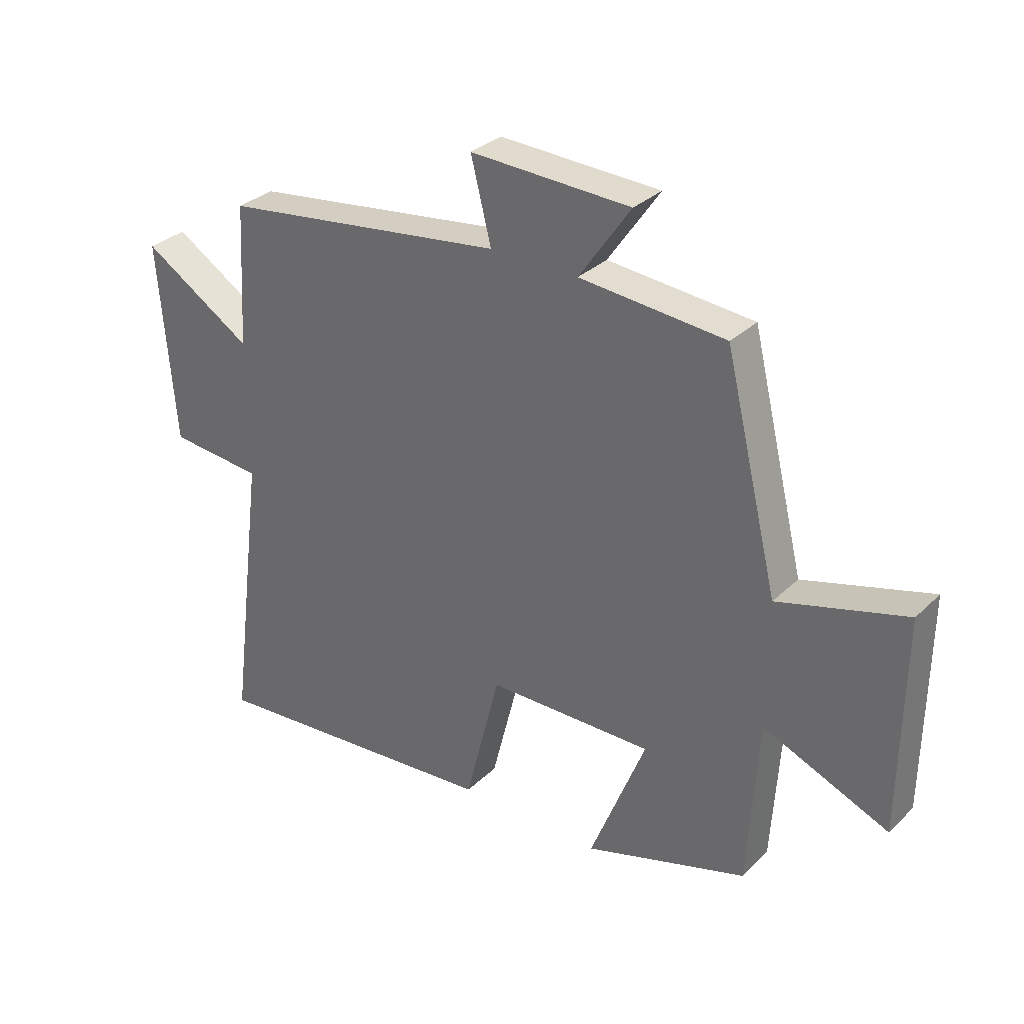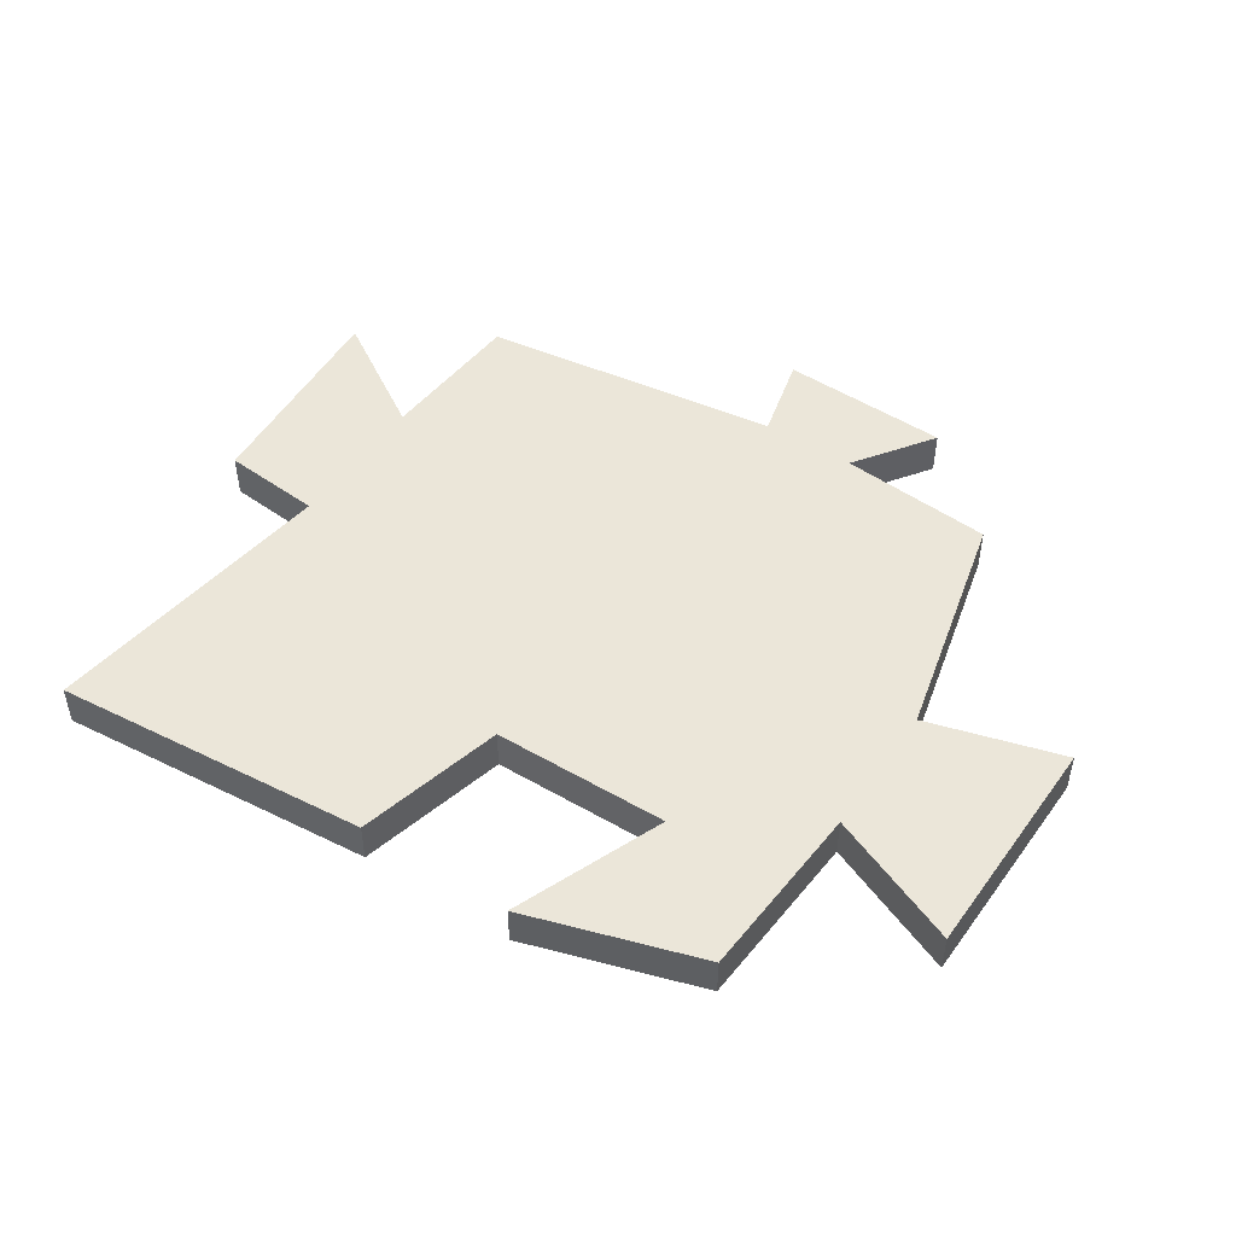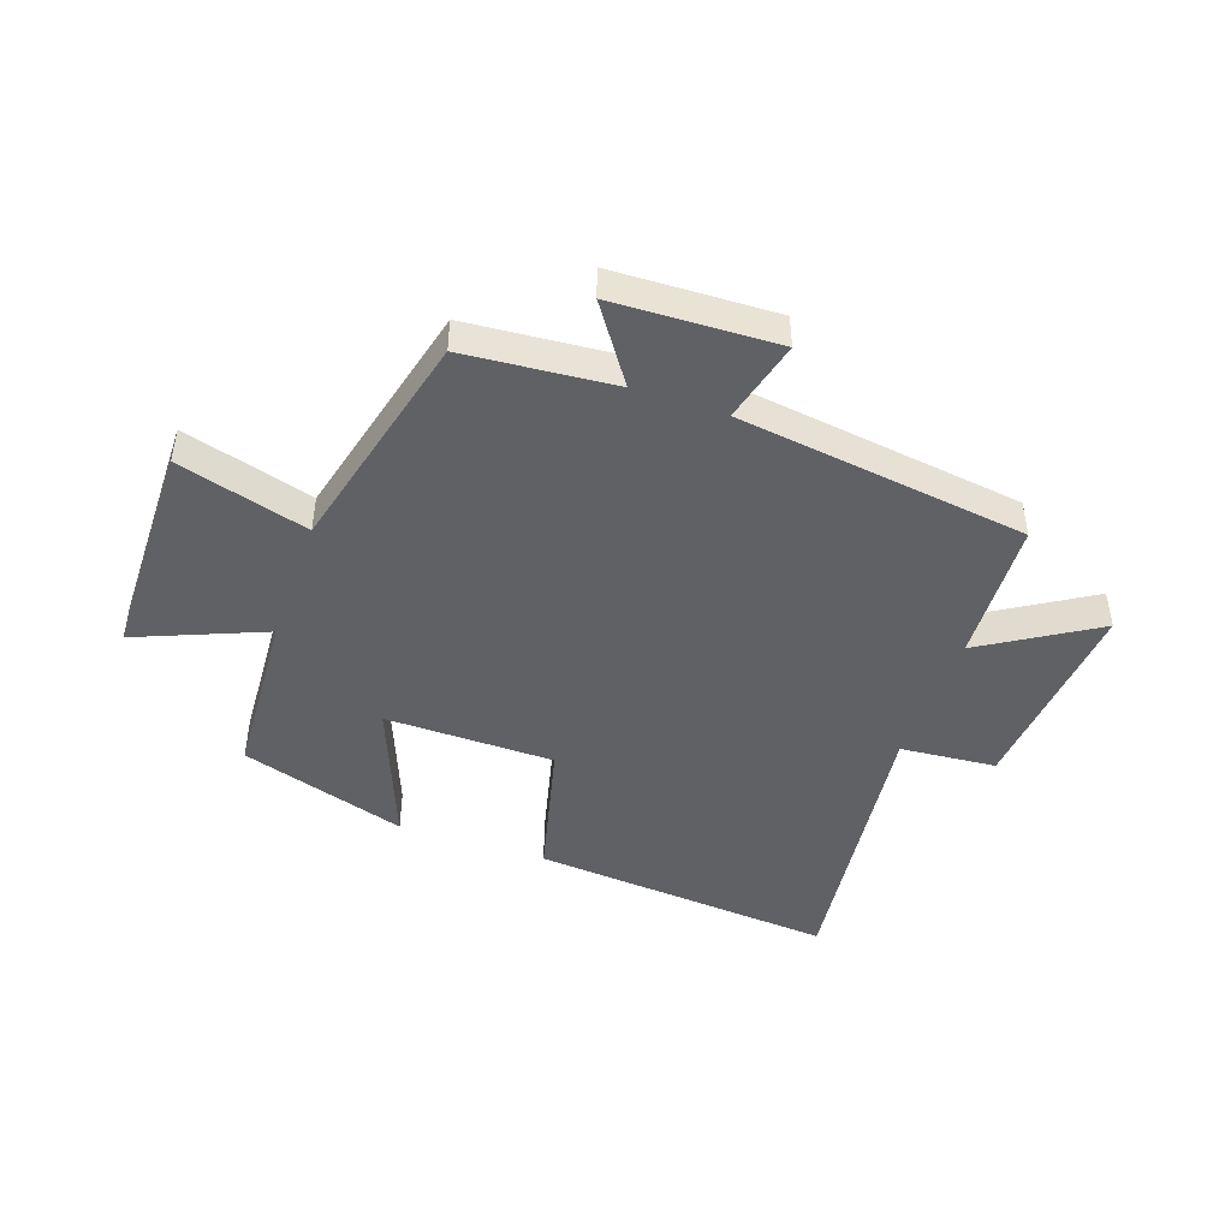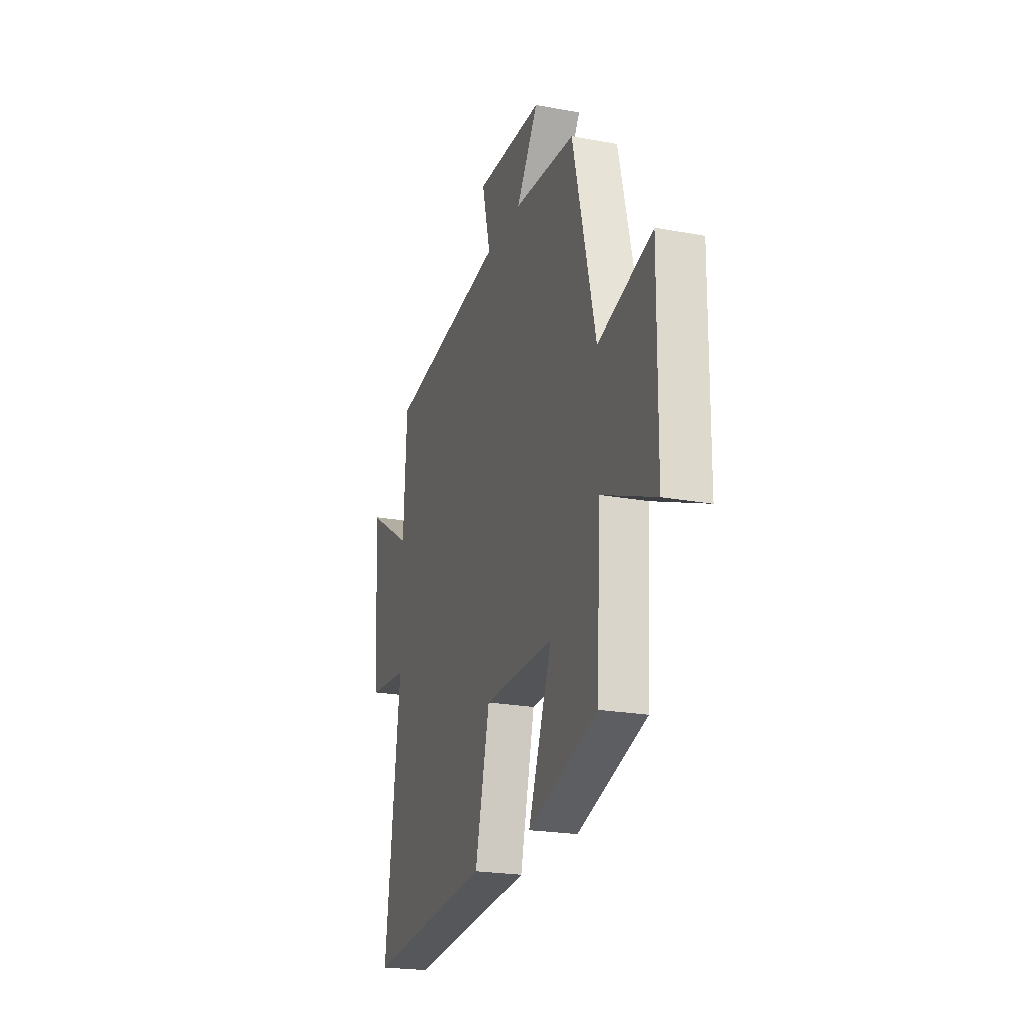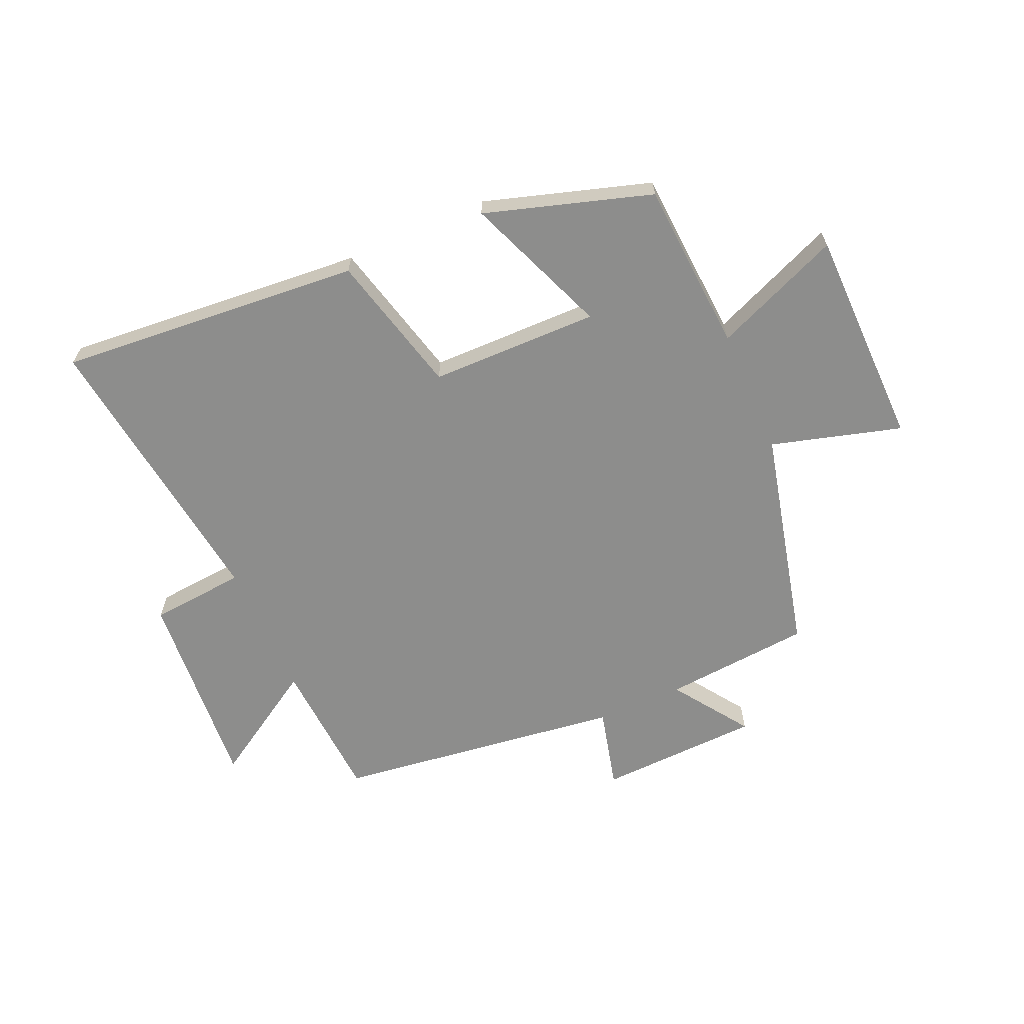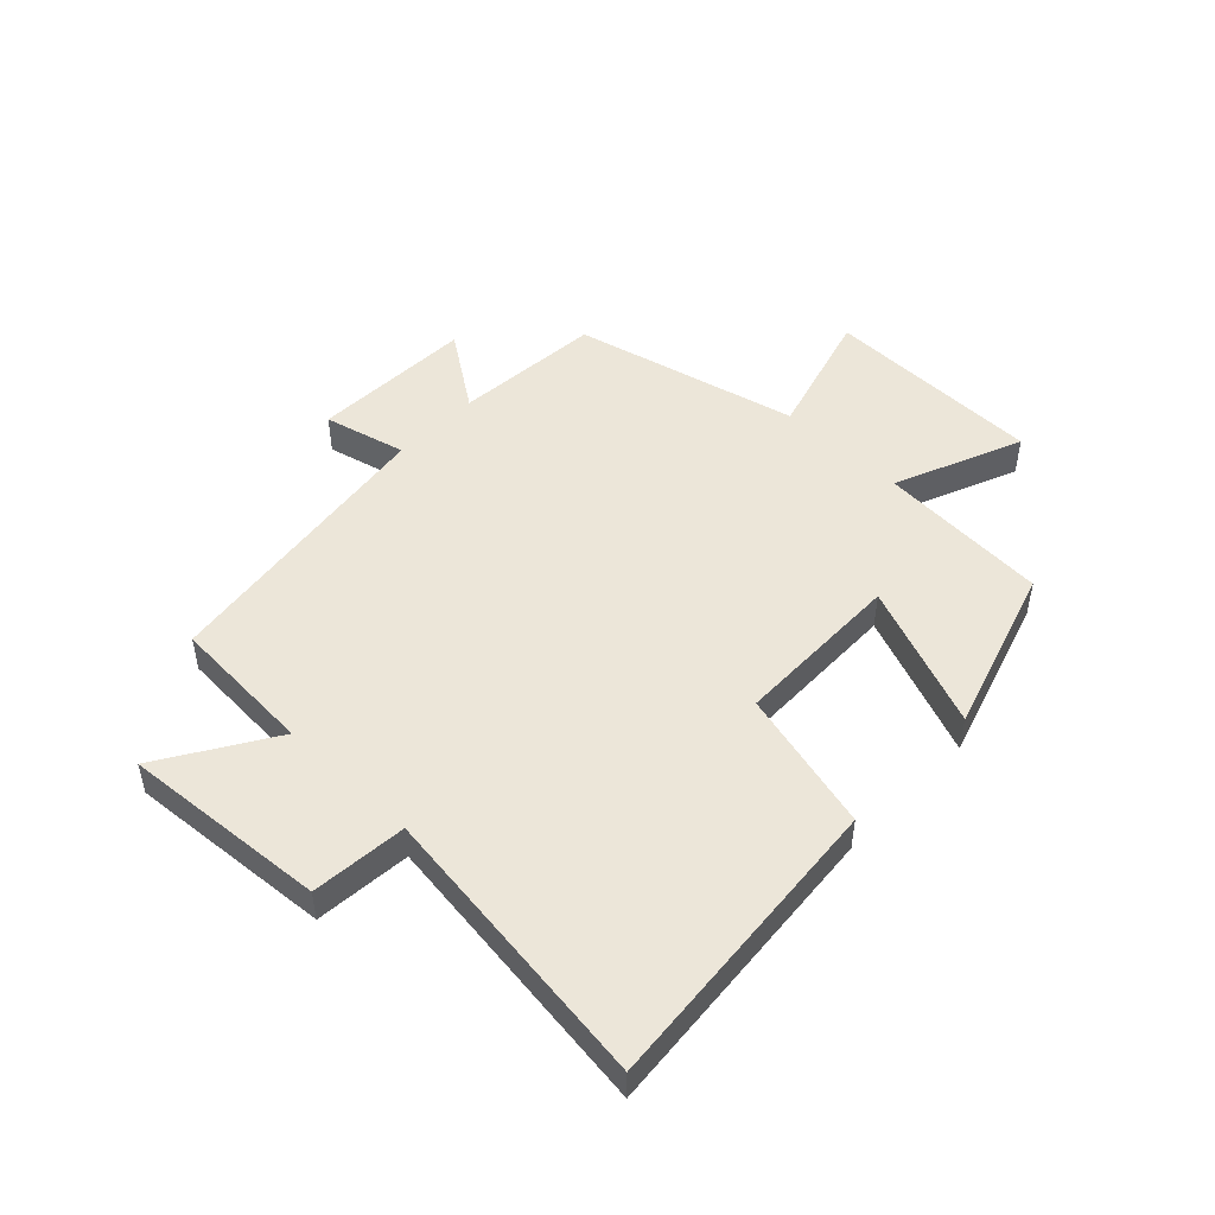
<metadata>
{"format":"obj","ext":"obj","renderer":"f3d","projection":"perspective","resolution":1024,"background":"white","views":[{"elev":31.6,"azim":-142.8,"up":"+Z"},{"elev":48.5,"azim":-146.3,"up":"+Y"},{"elev":-45.4,"azim":-19.3,"up":"+Y"},{"elev":-22.3,"azim":-107.8,"up":"+Z"},{"elev":-64.4,"azim":-156.1,"up":"+Y"},{"elev":49.3,"azim":133.9,"up":"+Y"}]}
</metadata>
<code>
v 0.563 0.07 -0.544
v 0.049 0.07 -0.5
v -0.011 0.07 -0.26
v -0.297 0.07 -0.256
v -0.201 0.07 -0.5
v -0.482 0.07 -0.412
v -0.5 0.07 -0.122
v -0.716 0.07 -0.211
v -0.72 0.07 0.161
v -0.5 0.07 0.098
v -0.407 0.07 0.479
v -0.156 0.07 0.5
v -0.245 0.07 0.629
v 0.031 0.07 0.639
v -0.004 0.07 0.5
v 0.486 0.07 0.434
v 0.5 0.07 0.19
v 0.69 0.07 0.308
v 0.662 0.07 -0.038
v 0.5 0.07 -0.052
v 0.563 0 -0.544
v 0.049 0 -0.5
v -0.011 0 -0.26
v -0.297 0 -0.256
v -0.201 0 -0.5
v -0.482 0 -0.412
v -0.5 0 -0.122
v -0.716 0 -0.211
v -0.72 0 0.161
v -0.5 0 0.098
v -0.407 0 0.479
v -0.156 0 0.5
v -0.245 0 0.629
v 0.031 0 0.639
v -0.004 0 0.5
v 0.486 0 0.434
v 0.5 0 0.19
v 0.69 0 0.308
v 0.662 0 -0.038
v 0.5 0 -0.052
f 17 18 19 20
f 15 16 17 20
f 15 20 1 2
f 12 13 14 15
f 10 11 12 15
f 7 8 9 10
f 4 5 6 7
f 3 4 7 10
f 15 2 3
f 3 10 15
f 40 39 38 37
f 40 37 36 35
f 22 21 40 35
f 35 34 33 32
f 35 32 31 30
f 30 29 28 27
f 27 26 25 24
f 30 27 24 23
f 23 22 35
f 35 30 23
f 1 21 22 2
f 2 22 23 3
f 3 23 24 4
f 4 24 25 5
f 5 25 26 6
f 6 26 27 7
f 7 27 28 8
f 8 28 29 9
f 9 29 30 10
f 10 30 31 11
f 11 31 32 12
f 12 32 33 13
f 13 33 34 14
f 14 34 35 15
f 15 35 36 16
f 16 36 37 17
f 17 37 38 18
f 18 38 39 19
f 19 39 40 20
f 20 40 21 1

</code>
